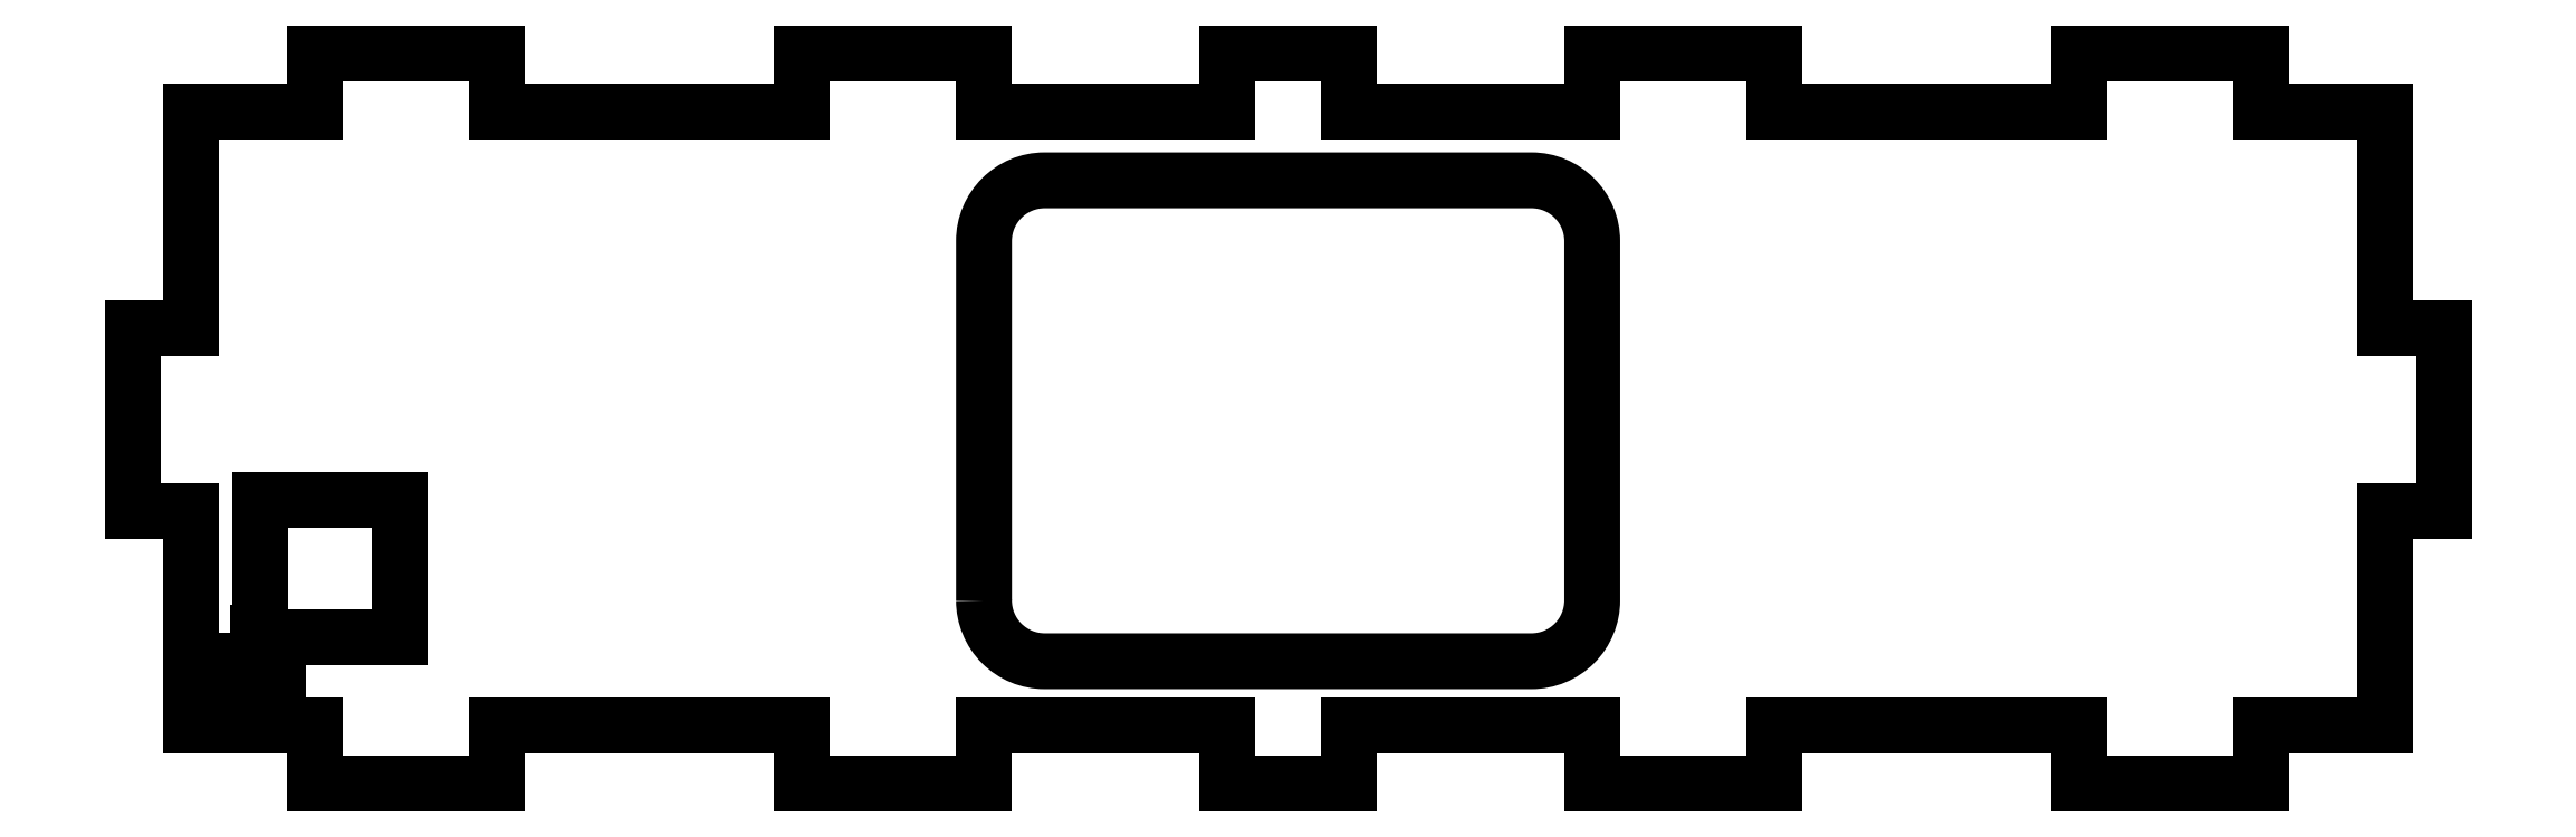
<metadata>
{"format":"dxf","ext":"dxf","renderer":"ezdxf+matplotlib","layout":"modelspace","background":"white","min_lineweight":24,"dpi":150}
</metadata>
<code>
0
SECTION
2
ENTITIES
0
LINE
8
0
10
-80
20
-88.8
30
0
11
-80
21
-93.6
31
0
0
LINE
8
0
10
-80
20
-38.32
30
0
11
-80
21
-33.52
31
0
0
LINE
8
0
10
-90.2
20
-38.32
30
0
11
-80
21
-38.32
31
0
0
LINE
8
0
10
-80
20
-33.52
30
0
11
-65
21
-33.52
31
0
0
LINE
8
0
10
-65
20
-33.52
30
0
11
-65
21
-38.32
31
0
0
LINE
8
0
10
-65
20
-38.32
30
0
11
-40
21
-38.32
31
0
0
LINE
8
0
10
-40
20
-38.32
30
0
11
-40
21
-33.52
31
0
0
LINE
8
0
10
-40
20
-33.52
30
0
11
-25
21
-33.52
31
0
0
LINE
8
0
10
-25
20
-33.52
30
0
11
-25
21
-38.32
31
0
0
LINE
8
0
10
-25
20
-38.32
30
0
11
-5
21
-38.32
31
0
0
LINE
8
0
10
-5
20
-38.32
30
0
11
-5
21
-33.52
31
0
0
LINE
8
0
10
-5
20
-33.52
30
0
11
5
21
-33.52
31
0
0
LINE
8
0
10
5
20
-38.32
30
0
11
5
21
-33.52
31
0
0
LINE
8
0
10
5
20
-38.32
30
0
11
25
21
-38.32
31
0
0
LINE
8
0
10
25
20
-38.32
30
0
11
25
21
-33.52
31
0
0
LINE
8
0
10
25
20
-33.52
30
0
11
40
21
-33.52
31
0
0
LINE
8
0
10
40
20
-33.52
30
0
11
40
21
-38.32
31
0
0
LINE
8
0
10
40
20
-38.32
30
0
11
65
21
-38.32
31
0
0
LINE
8
0
10
65
20
-38.32
30
0
11
65
21
-33.52
31
0
0
LINE
8
0
10
65
20
-33.52
30
0
11
80
21
-33.52
31
0
0
LINE
8
0
10
80
20
-33.52
30
0
11
80
21
-38.32
31
0
0
LINE
8
0
10
-90.2
20
-88.8
30
0
11
-80
21
-88.8
31
0
0
LINE
8
0
10
-80
20
-93.6
30
0
11
-65
21
-93.6
31
0
0
LINE
8
0
10
-65
20
-93.6
30
0
11
-65
21
-88.8
31
0
0
LINE
8
0
10
-65
20
-88.8
30
0
11
-40
21
-88.8
31
0
0
LINE
8
0
10
-40
20
-88.8
30
0
11
-40
21
-93.6
31
0
0
LINE
8
0
10
-40
20
-93.6
30
0
11
-25
21
-93.6
31
0
0
LINE
8
0
10
-25
20
-93.6
30
0
11
-25
21
-88.8
31
0
0
LINE
8
0
10
-25
20
-88.8
30
0
11
-5
21
-88.8
31
0
0
LINE
8
0
10
-5
20
-88.8
30
0
11
-5
21
-93.6
31
0
0
LINE
8
0
10
-5
20
-93.6
30
0
11
5
21
-93.6
31
0
0
LINE
8
0
10
5
20
-93.6
30
0
11
5
21
-88.8
31
0
0
LINE
8
0
10
5
20
-88.8
30
0
11
25
21
-88.8
31
0
0
LINE
8
0
10
25
20
-88.8
30
0
11
25
21
-93.6
31
0
0
LINE
8
0
10
40
20
-88.8
30
0
11
65
21
-88.8
31
0
0
LINE
8
0
10
65
20
-88.8
30
0
11
65
21
-93.6
31
0
0
LINE
8
0
10
65
20
-93.6
30
0
11
80
21
-93.6
31
0
0
LINE
8
0
10
80
20
-93.6
30
0
11
80
21
-88.8
31
0
0
LINE
8
0
10
80
20
-38.32
30
0
11
90.2
21
-38.32
31
0
0
LINE
8
0
10
90.2
20
-88.8
30
0
11
80
21
-88.8
31
0
0
LINE
8
0
10
40
20
-93.6
30
0
11
25
21
-93.6
31
0
0
LWPOLYLINE
8
0
90
8
70
1
43
0
10
-25
20
-78.52
10
-25
20
-48.97
42
-0.4142
10
-20
20
-43.97
10
20
20
-43.98
42
-0.4142
10
25
20
-48.98
10
25
20
-78.53
42
-0.4142
10
20
20
-83.53
10
-20
20
-83.53
42
-0.4142
0
LWPOLYLINE
8
0
90
8
70
1
43
0
10
-87
20
-81.23
10
-87
20
-85.23
10
-83
20
-85.23
10
-83
20
-81.55
10
-73
20
-81.55
10
-73
20
-70.23
10
-84.5
20
-70.23
10
-84.5
20
-81.23
0
LINE
8
0
10
40
20
-88.8
30
0
11
40
21
-93.6
31
0
0
LINE
8
0
10
-95
20
-56.16
30
0
11
-95
21
-71.16
31
0
0
LINE
8
0
10
-90.2
20
-88.8
30
0
11
-90.2
21
-71.16
31
0
0
LINE
8
0
10
-90.2
20
-71.16
30
0
11
-95
21
-71.16
31
0
0
LINE
8
0
10
-95
20
-56.16
30
0
11
-90.2
21
-56.16
31
0
0
LINE
8
0
10
-90.2
20
-56.16
30
0
11
-90.2
21
-38.32
31
0
0
LINE
8
0
10
95
20
-56.16
30
0
11
95
21
-71.16
31
0
0
LINE
8
0
10
90.2
20
-71.16
30
0
11
95
21
-71.16
31
0
0
LINE
8
0
10
90.2
20
-88.8
30
0
11
90.2
21
-71.16
31
0
0
LINE
8
0
10
95
20
-56.16
30
0
11
90.2
21
-56.16
31
0
0
LINE
8
0
10
90.2
20
-56.16
30
0
11
90.2
21
-38.32
31
0
0
ENDSEC
0
EOF

</code>
